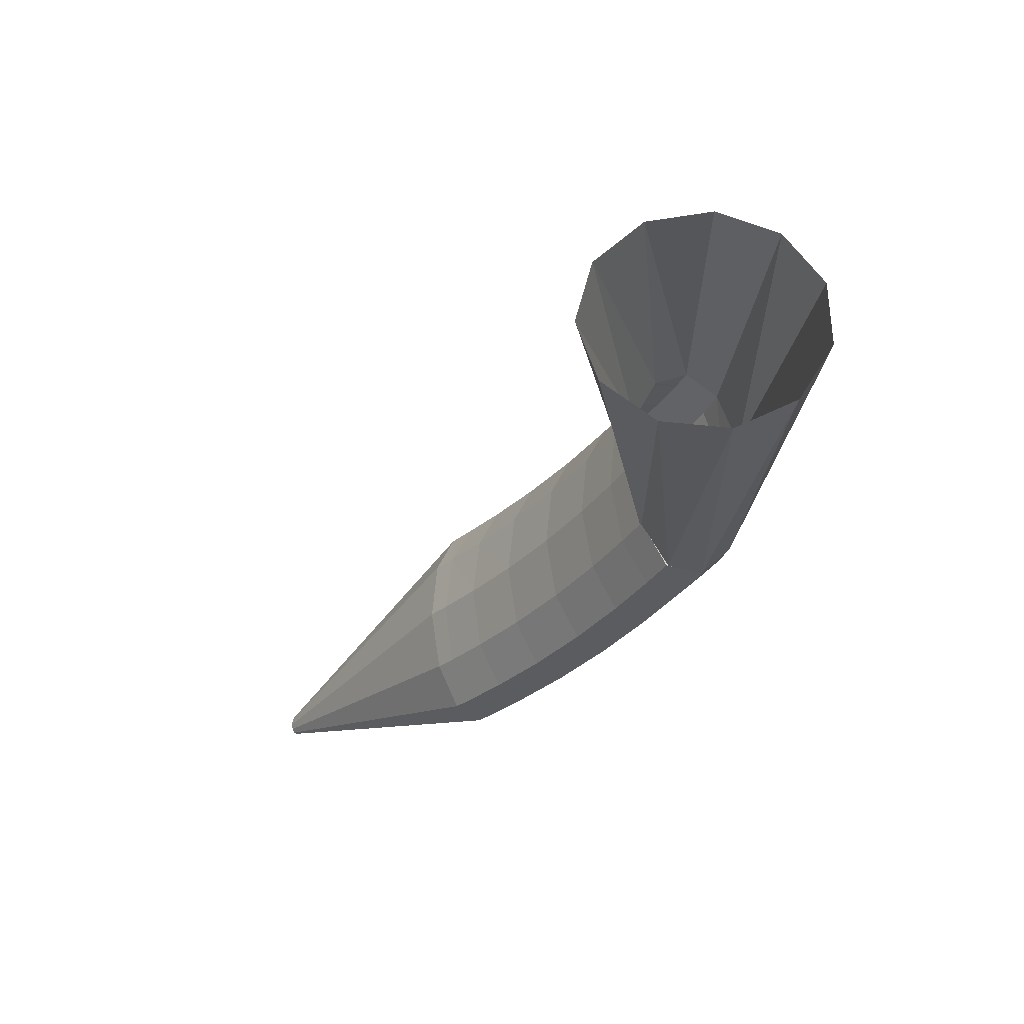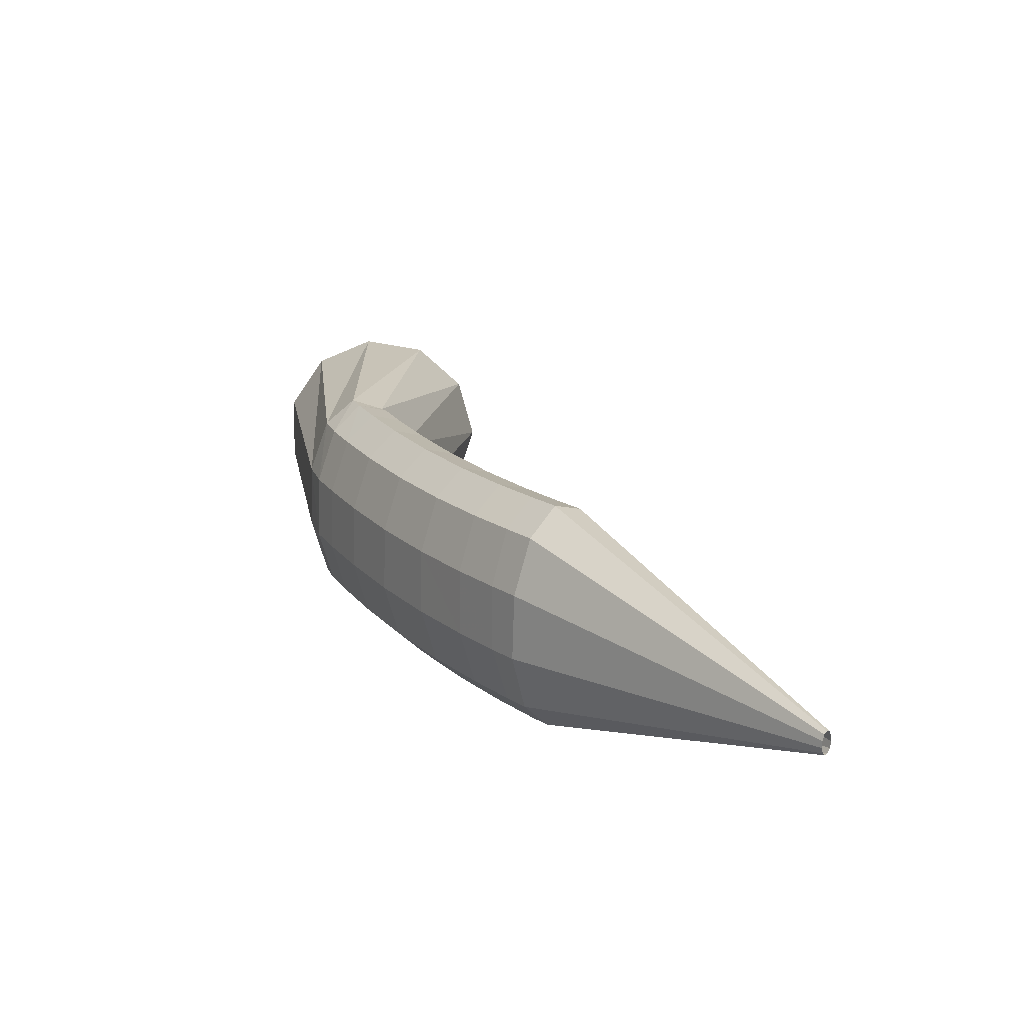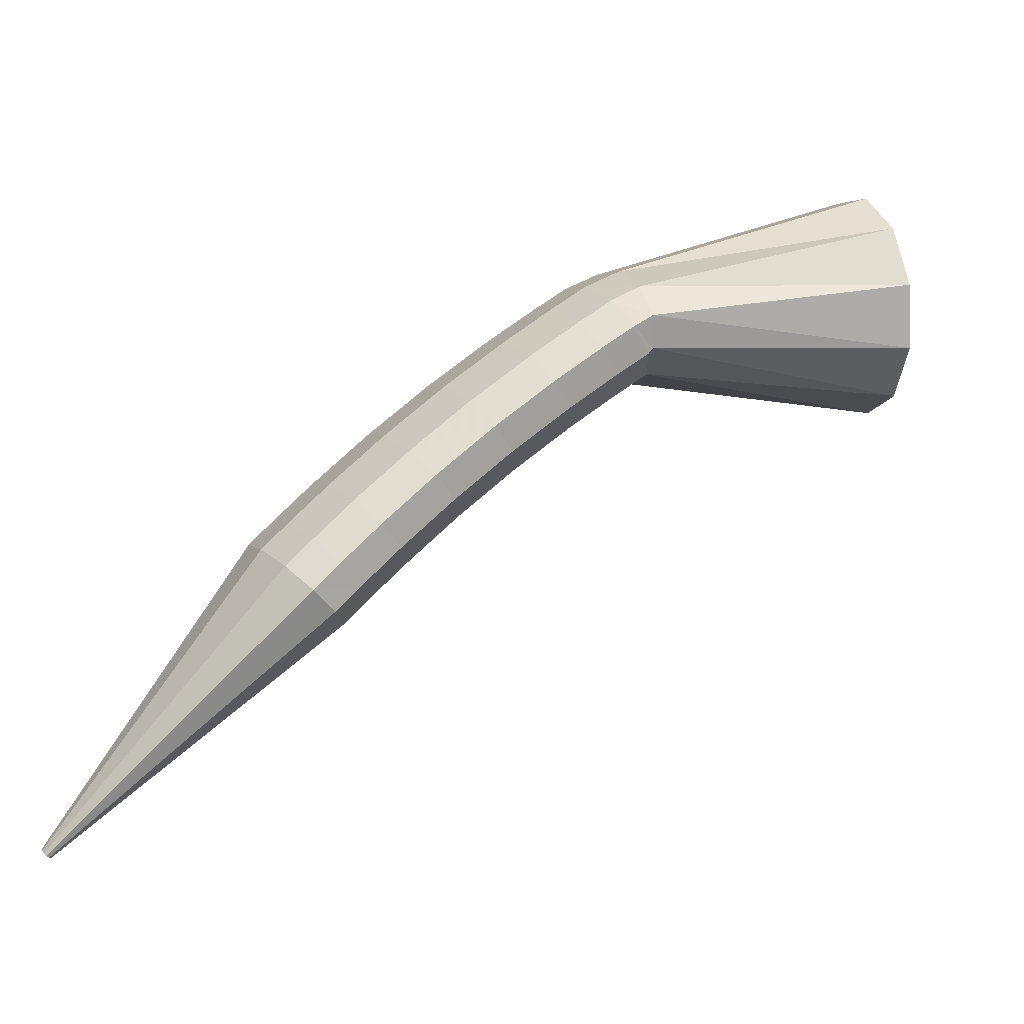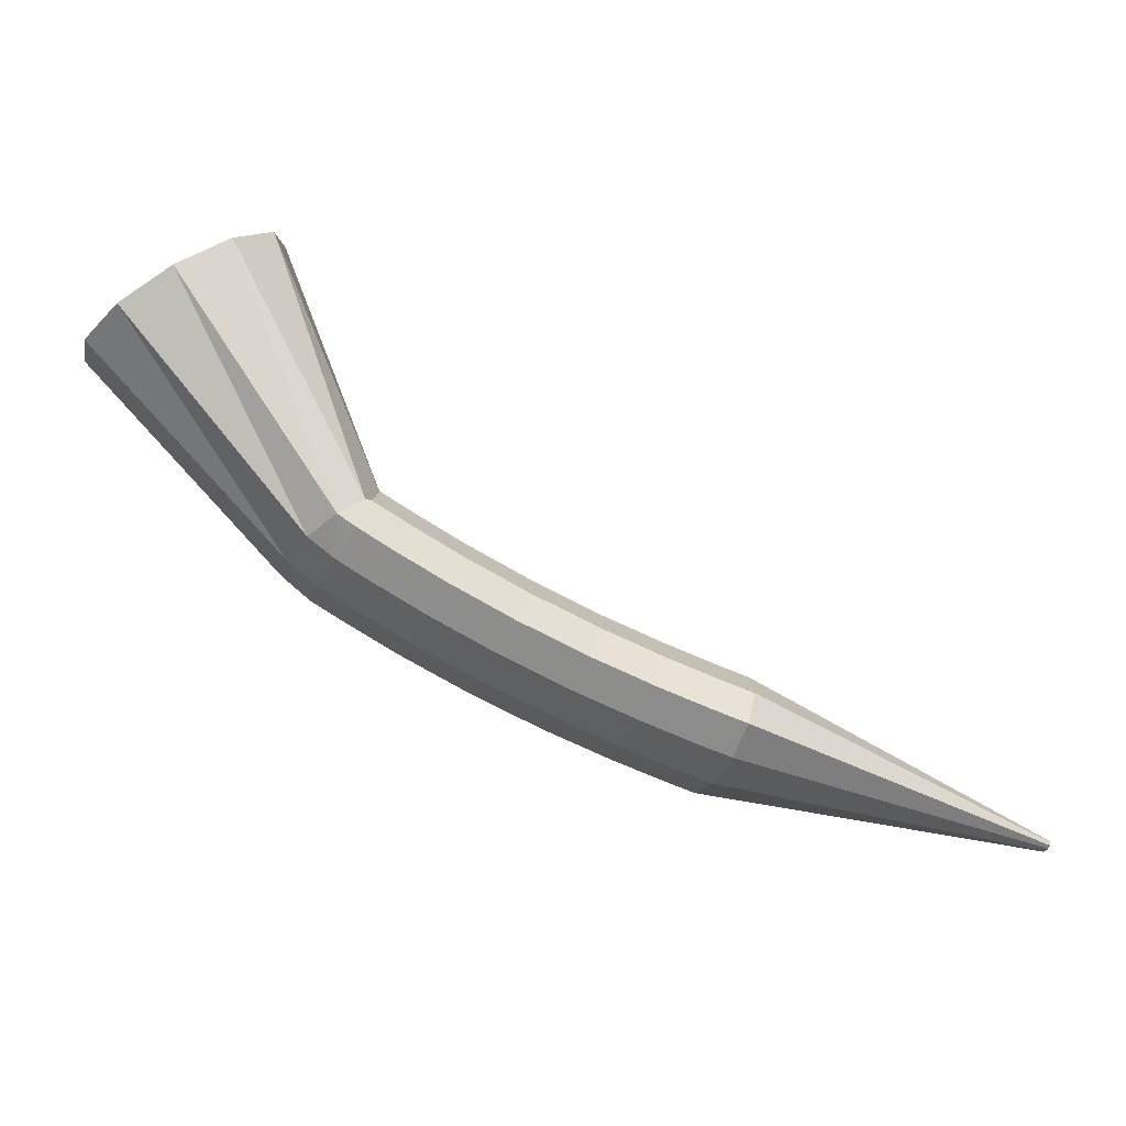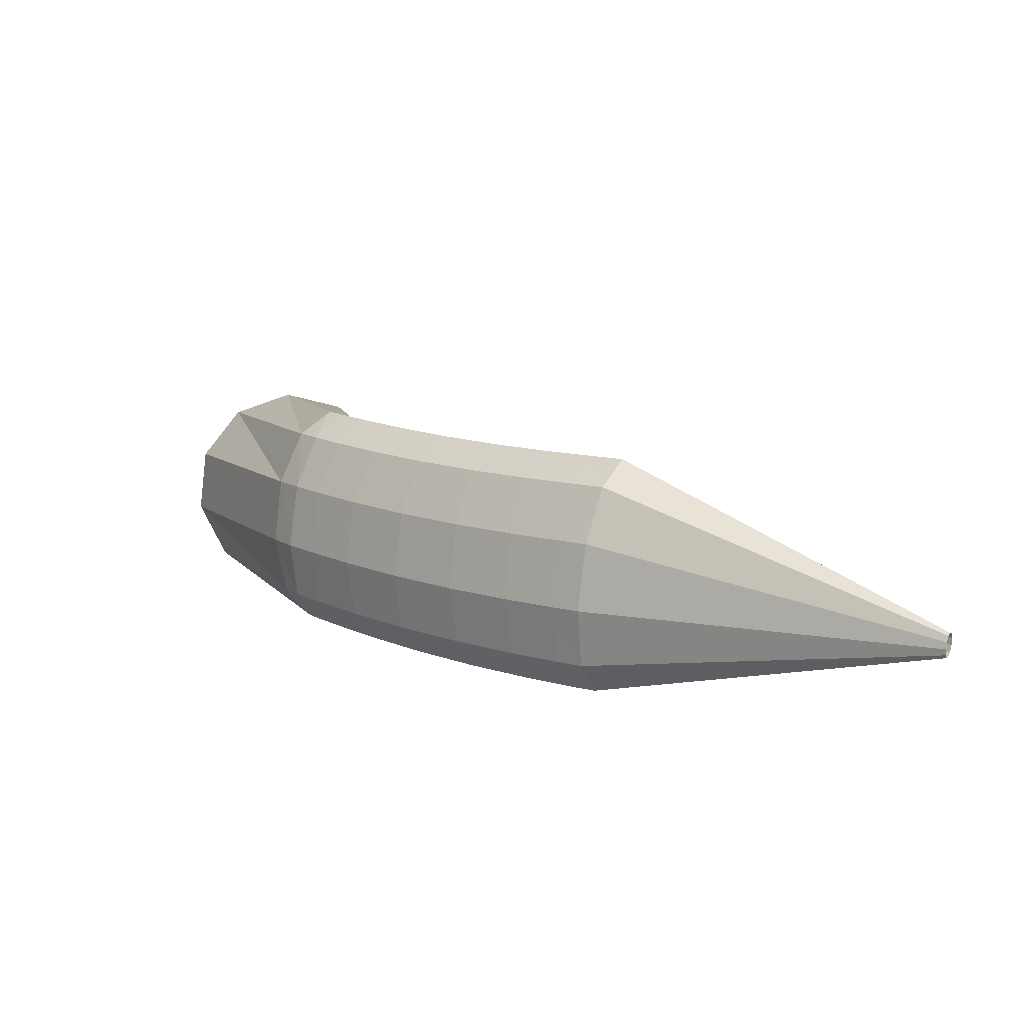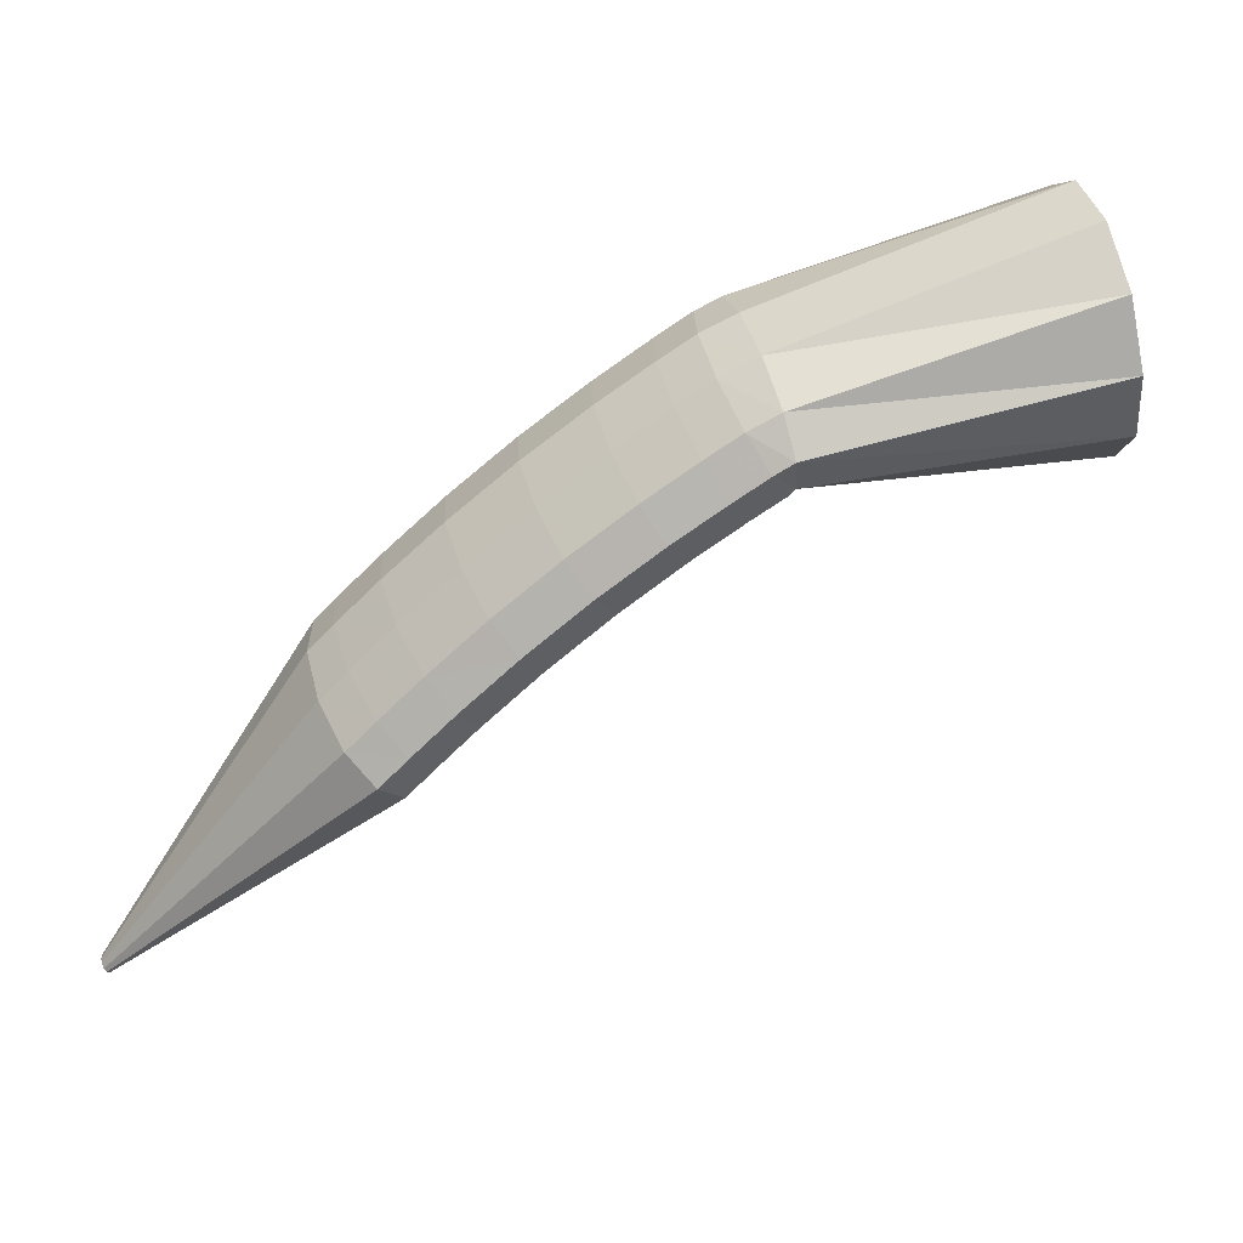
<metadata>
{"format":"obj","ext":"obj","renderer":"f3d","projection":"perspective","resolution":1024,"background":"white","views":[{"elev":-10.7,"azim":97.5,"up":"+Z"},{"elev":0.9,"azim":-81.7,"up":"+Z"},{"elev":-1.0,"azim":-34.8,"up":"+Y"},{"elev":62.2,"azim":-116.9,"up":"+Z"},{"elev":-10.8,"azim":-97.8,"up":"+Z"},{"elev":34.6,"azim":-30.8,"up":"+Y"}]}
</metadata>
<code>
g tube1
v 107.8 149.1 131.5
v 107.9 149.1 131.2
v 107.8 149.2 131
v 107.7 149.3 131
v 107.6 149.4 131.1
v 107.5 149.4 131.3
v 107.4 149.4 131.5
v 107.4 149.3 131.8
v 107.4 149.2 131.9
v 107.6 149.1 131.9
v 107.7 149.1 131.7
v 107.8 149.1 131.5
v 119 158.7 135.9
v 119.5 159.2 133.2
v 119.3 160.1 131.3
v 118.5 161 130.7
v 117.2 161.8 131.6
v 115.9 162.2 133.7
v 115.1 162 136.4
v 114.9 161.3 138.7
v 115.5 160.3 140.1
v 116.6 159.4 139.9
v 117.9 158.8 138.4
v 119 158.7 135.9
v 119.8 159.5 136.1
v 120.3 159.9 133.4
v 120 160.8 131.5
v 119.2 161.8 130.9
v 118 162.7 131.8
v 116.9 163.2 134
v 116.2 163.1 136.7
v 116 162.4 139.1
v 116.6 161.4 140.4
v 117.6 160.4 140.3
v 118.8 159.7 138.6
v 119.8 159.5 136.1
v 121.5 161.2 136.6
v 121.9 161.6 134
v 121.7 162.4 132
v 120.9 163.5 131.4
v 119.8 164.4 132.4
v 118.6 164.8 134.5
v 117.9 164.7 137.2
v 117.7 164.1 139.6
v 118.2 163.1 140.9
v 119.3 162 140.8
v 120.5 161.3 139.2
v 121.5 161.2 136.6
v 123.6 163.2 137.3
v 124.1 163.6 134.7
v 124 164.5 132.8
v 123.2 165.6 132.2
v 122.1 166.5 133.1
v 120.9 167 135.3
v 120.1 166.8 138
v 119.9 166.1 140.4
v 120.4 165.1 141.7
v 121.4 164 141.5
v 122.6 163.3 139.9
v 123.6 163.2 137.3
v 126 165.2 138.2
v 126.6 165.7 135.6
v 126.5 166.7 133.7
v 125.7 167.8 133.1
v 124.6 168.7 134
v 123.5 169.2 136.2
v 122.6 169 138.9
v 122.4 168.2 141.2
v 122.8 167.1 142.5
v 123.8 166.1 142.3
v 125 165.4 140.7
v 126 165.2 138.2
v 128.3 167.1 139.1
v 128.9 167.6 136.5
v 128.9 168.6 134.6
v 128.2 169.8 134
v 127.1 170.7 135
v 125.9 171.2 137.1
v 125.1 170.9 139.8
v 124.8 170.2 142.2
v 125.2 169 143.4
v 126.1 167.9 143.2
v 127.3 167.2 141.6
v 128.3 167.1 139.1
v 130.3 168.6 139.9
v 130.9 169.1 137.3
v 130.9 170.1 135.4
v 130.3 171.3 134.8
v 129.2 172.3 135.8
v 128 172.7 138
v 127.1 172.5 140.6
v 126.8 171.7 142.9
v 127.1 170.5 144.2
v 128 169.4 144
v 129.2 168.7 142.4
v 130.3 168.6 139.9
v 131.6 169.5 140.4
v 132.2 170 137.8
v 132.2 171.1 135.9
v 131.6 172.3 135.4
v 130.5 173.2 136.3
v 129.4 173.7 138.5
v 128.5 173.4 141.2
v 128.1 172.6 143.5
v 128.4 171.4 144.7
v 129.3 170.3 144.5
v 130.5 169.6 142.9
v 131.6 169.5 140.4
v 131 169.4 140.2
v 131.8 170 137.6
v 132.2 171.1 135.9
v 132.1 172.6 135.6
v 131.5 173.7 136.7
v 130.7 174.3 139
v 129.9 174.2 141.7
v 129.3 173.2 143.9
v 129.2 171.9 145
v 129.5 170.6 144.6
v 130.2 169.6 142.8
v 131 169.4 140.2
v 142.9 168.3 143.8
v 143.6 169.3 141.2
v 143.8 171.5 139.5
v 143.6 174.3 139.2
v 142.9 176.7 140.4
v 142 178.1 142.7
v 141.2 177.9 145.4
v 140.7 176.2 147.6
v 140.7 173.6 148.6
v 141.2 170.9 148.2
v 142 168.9 146.4
v 142.9 168.3 143.8
f 1 2 14
f 14 13 1
f 2 3 15
f 15 14 2
f 3 4 16
f 16 15 3
f 4 5 17
f 17 16 4
f 5 6 18
f 18 17 5
f 6 7 19
f 19 18 6
f 7 8 20
f 20 19 7
f 8 9 21
f 21 20 8
f 9 10 22
f 22 21 9
f 10 11 23
f 23 22 10
f 11 12 24
f 24 23 11
f 13 14 26
f 26 25 13
f 14 15 27
f 27 26 14
f 15 16 28
f 28 27 15
f 16 17 29
f 29 28 16
f 17 18 30
f 30 29 17
f 18 19 31
f 31 30 18
f 19 20 32
f 32 31 19
f 20 21 33
f 33 32 20
f 21 22 34
f 34 33 21
f 22 23 35
f 35 34 22
f 23 24 36
f 36 35 23
f 25 26 38
f 38 37 25
f 26 27 39
f 39 38 26
f 27 28 40
f 40 39 27
f 28 29 41
f 41 40 28
f 29 30 42
f 42 41 29
f 30 31 43
f 43 42 30
f 31 32 44
f 44 43 31
f 32 33 45
f 45 44 32
f 33 34 46
f 46 45 33
f 34 35 47
f 47 46 34
f 35 36 48
f 48 47 35
f 37 38 50
f 50 49 37
f 38 39 51
f 51 50 38
f 39 40 52
f 52 51 39
f 40 41 53
f 53 52 40
f 41 42 54
f 54 53 41
f 42 43 55
f 55 54 42
f 43 44 56
f 56 55 43
f 44 45 57
f 57 56 44
f 45 46 58
f 58 57 45
f 46 47 59
f 59 58 46
f 47 48 60
f 60 59 47
f 49 50 62
f 62 61 49
f 50 51 63
f 63 62 50
f 51 52 64
f 64 63 51
f 52 53 65
f 65 64 52
f 53 54 66
f 66 65 53
f 54 55 67
f 67 66 54
f 55 56 68
f 68 67 55
f 56 57 69
f 69 68 56
f 57 58 70
f 70 69 57
f 58 59 71
f 71 70 58
f 59 60 72
f 72 71 59
f 61 62 74
f 74 73 61
f 62 63 75
f 75 74 62
f 63 64 76
f 76 75 63
f 64 65 77
f 77 76 64
f 65 66 78
f 78 77 65
f 66 67 79
f 79 78 66
f 67 68 80
f 80 79 67
f 68 69 81
f 81 80 68
f 69 70 82
f 82 81 69
f 70 71 83
f 83 82 70
f 71 72 84
f 84 83 71
f 73 74 86
f 86 85 73
f 74 75 87
f 87 86 74
f 75 76 88
f 88 87 75
f 76 77 89
f 89 88 76
f 77 78 90
f 90 89 77
f 78 79 91
f 91 90 78
f 79 80 92
f 92 91 79
f 80 81 93
f 93 92 80
f 81 82 94
f 94 93 81
f 82 83 95
f 95 94 82
f 83 84 96
f 96 95 83
f 85 86 98
f 98 97 85
f 86 87 99
f 99 98 86
f 87 88 100
f 100 99 87
f 88 89 101
f 101 100 88
f 89 90 102
f 102 101 89
f 90 91 103
f 103 102 90
f 91 92 104
f 104 103 91
f 92 93 105
f 105 104 92
f 93 94 106
f 106 105 93
f 94 95 107
f 107 106 94
f 95 96 108
f 108 107 95
f 97 98 110
f 110 109 97
f 98 99 111
f 111 110 98
f 99 100 112
f 112 111 99
f 100 101 113
f 113 112 100
f 101 102 114
f 114 113 101
f 102 103 115
f 115 114 102
f 103 104 116
f 116 115 103
f 104 105 117
f 117 116 104
f 105 106 118
f 118 117 105
f 106 107 119
f 119 118 106
f 107 108 120
f 120 119 107
f 109 110 122
f 122 121 109
f 110 111 123
f 123 122 110
f 111 112 124
f 124 123 111
f 112 113 125
f 125 124 112
f 113 114 126
f 126 125 113
f 114 115 127
f 127 126 114
f 115 116 128
f 128 127 115
f 116 117 129
f 129 128 116
f 117 118 130
f 130 129 117
f 118 119 131
f 131 130 118
f 119 120 132
f 132 131 119
g

</code>
